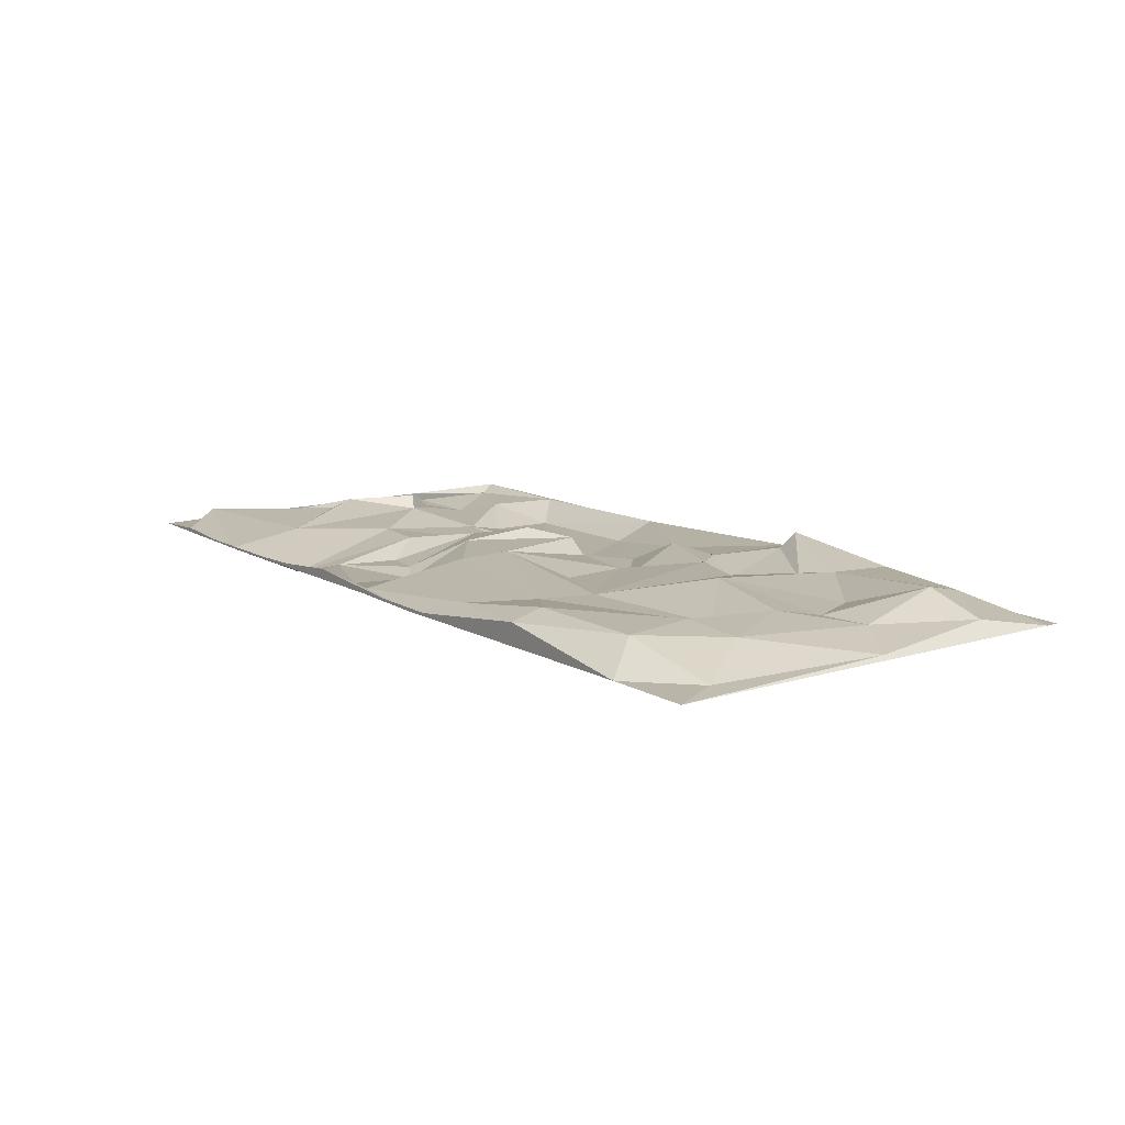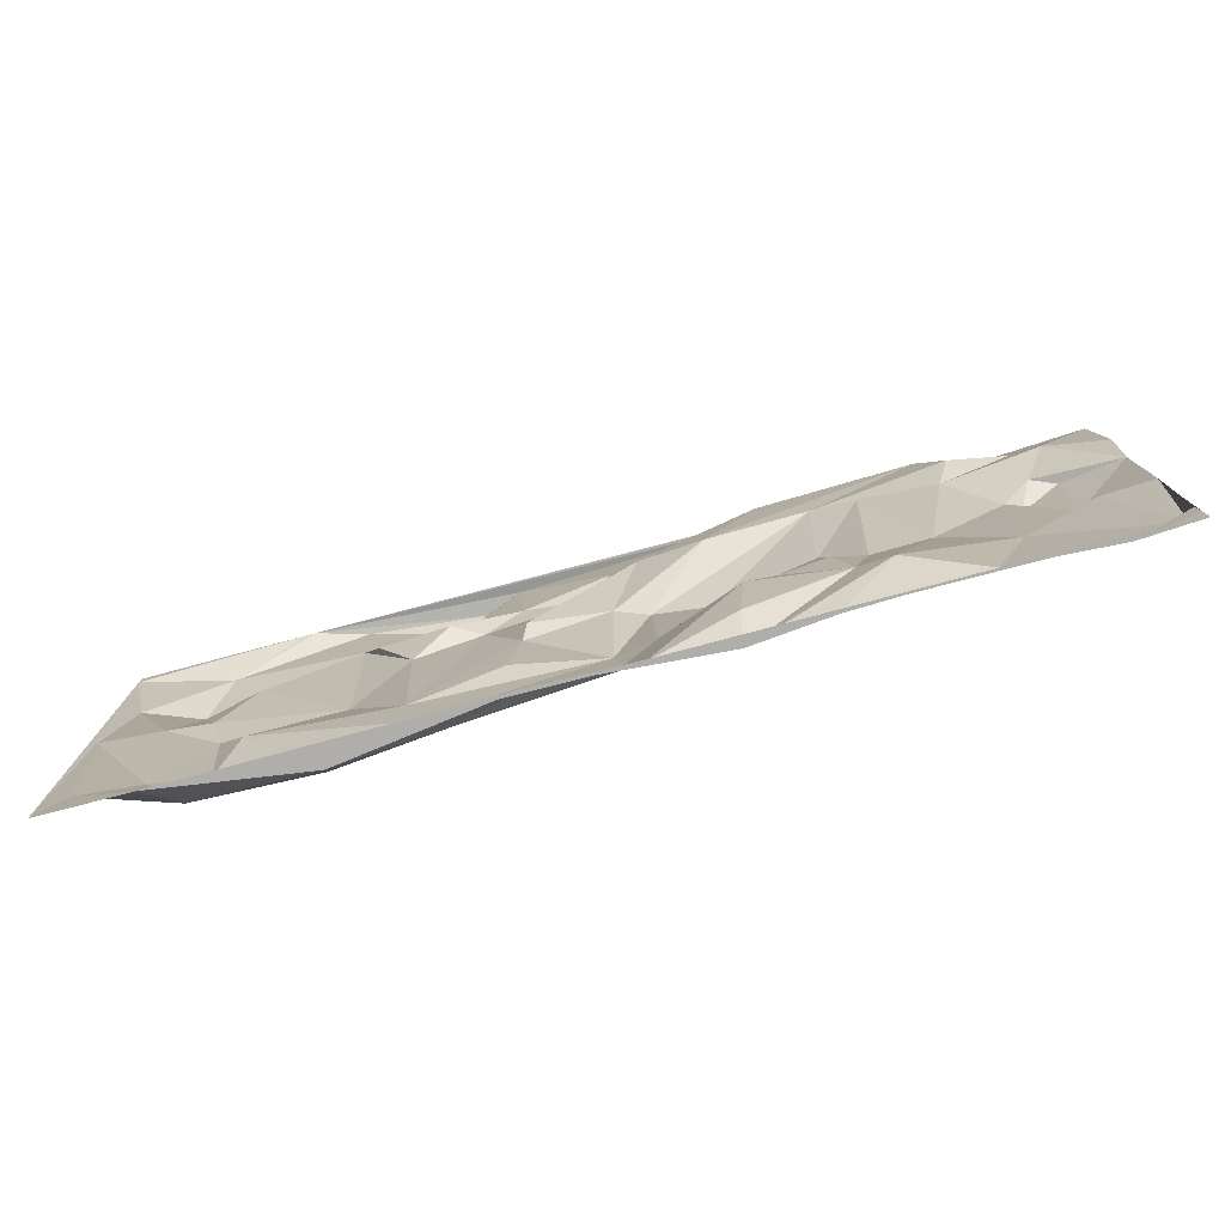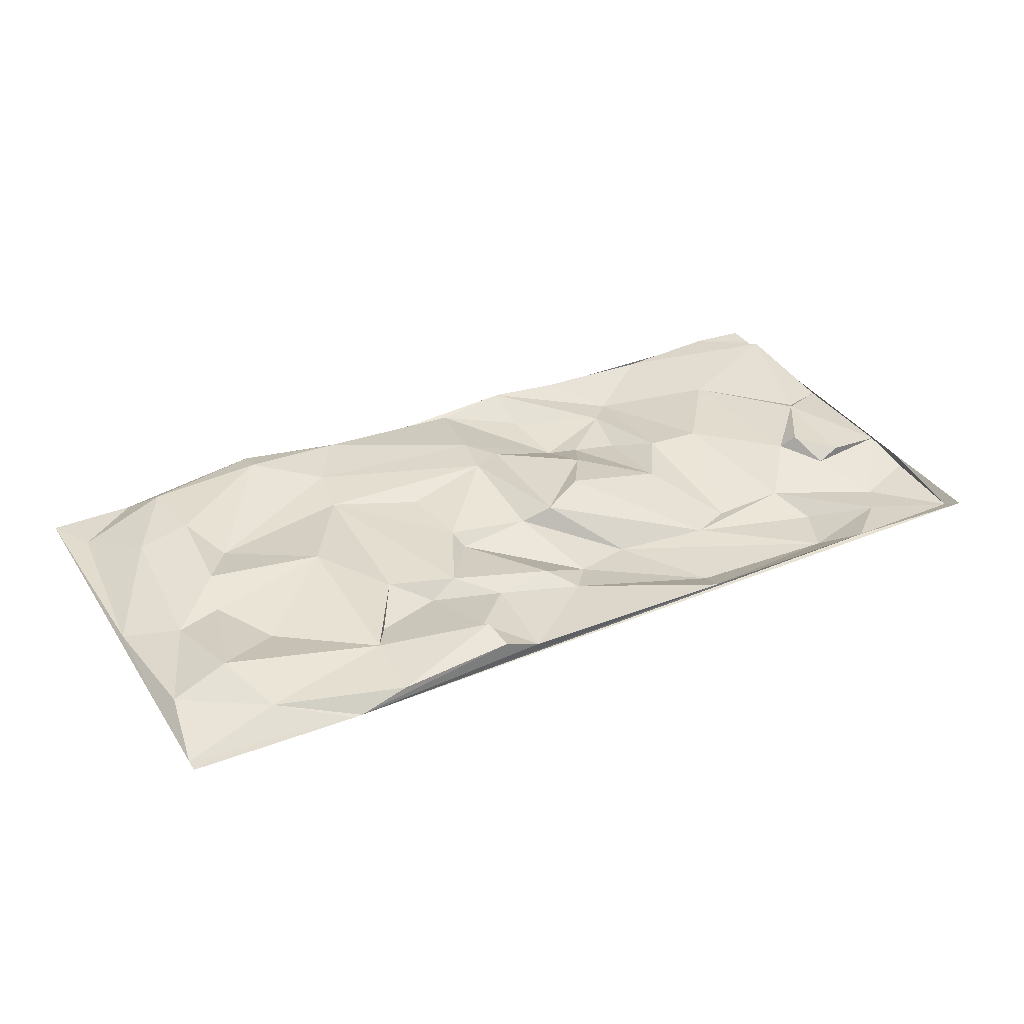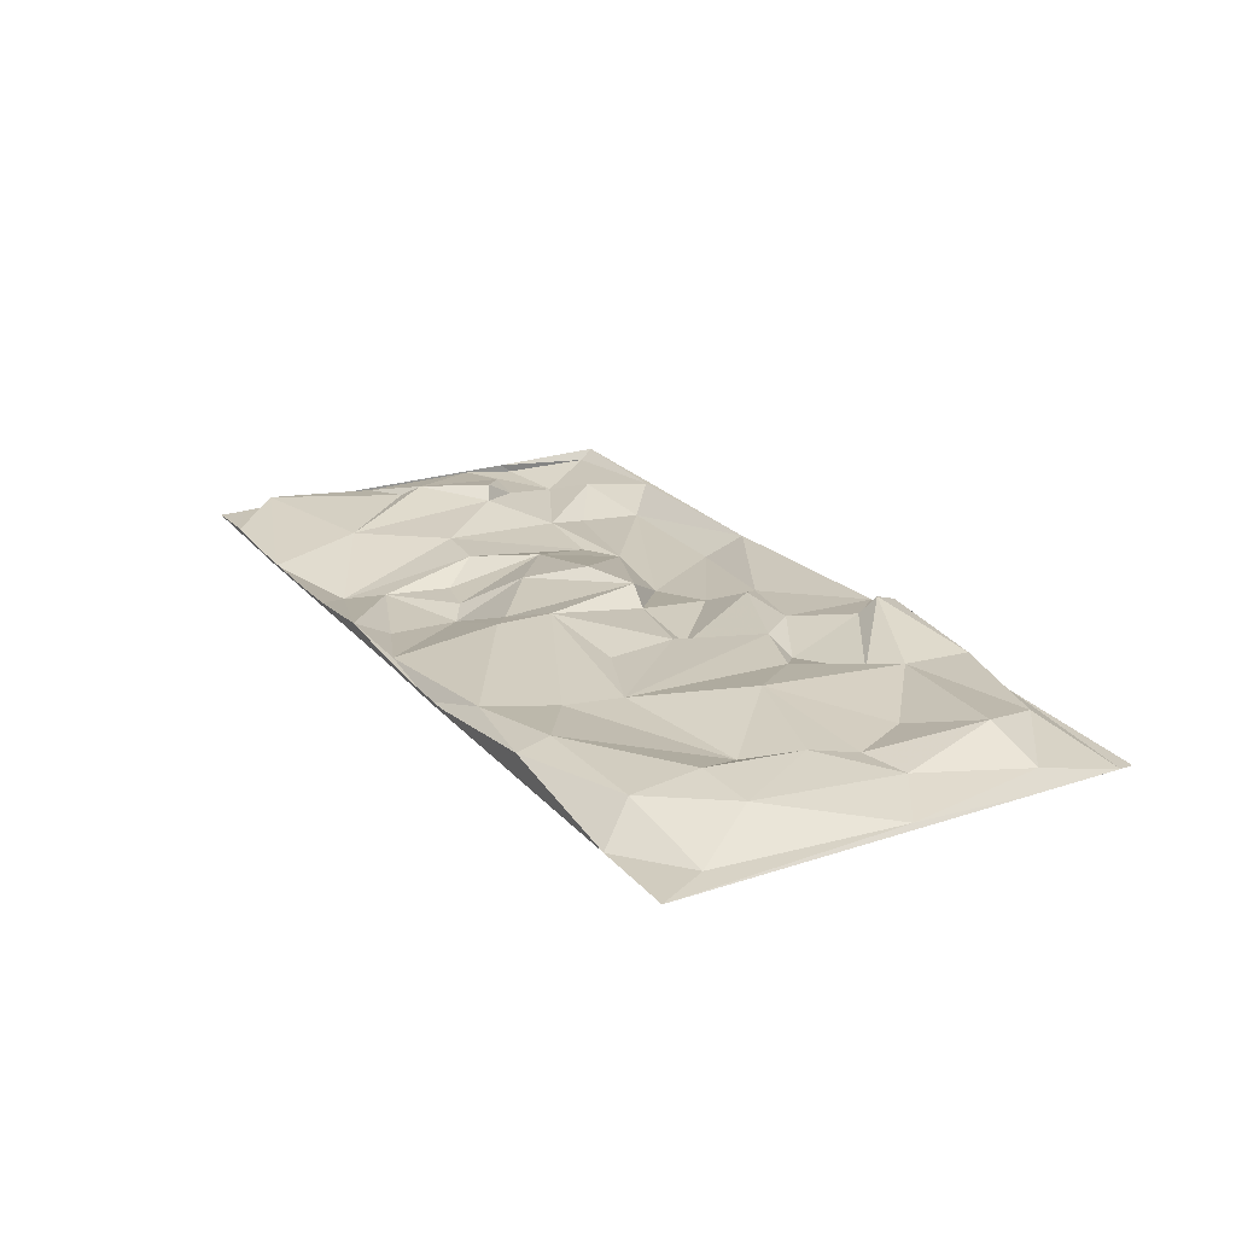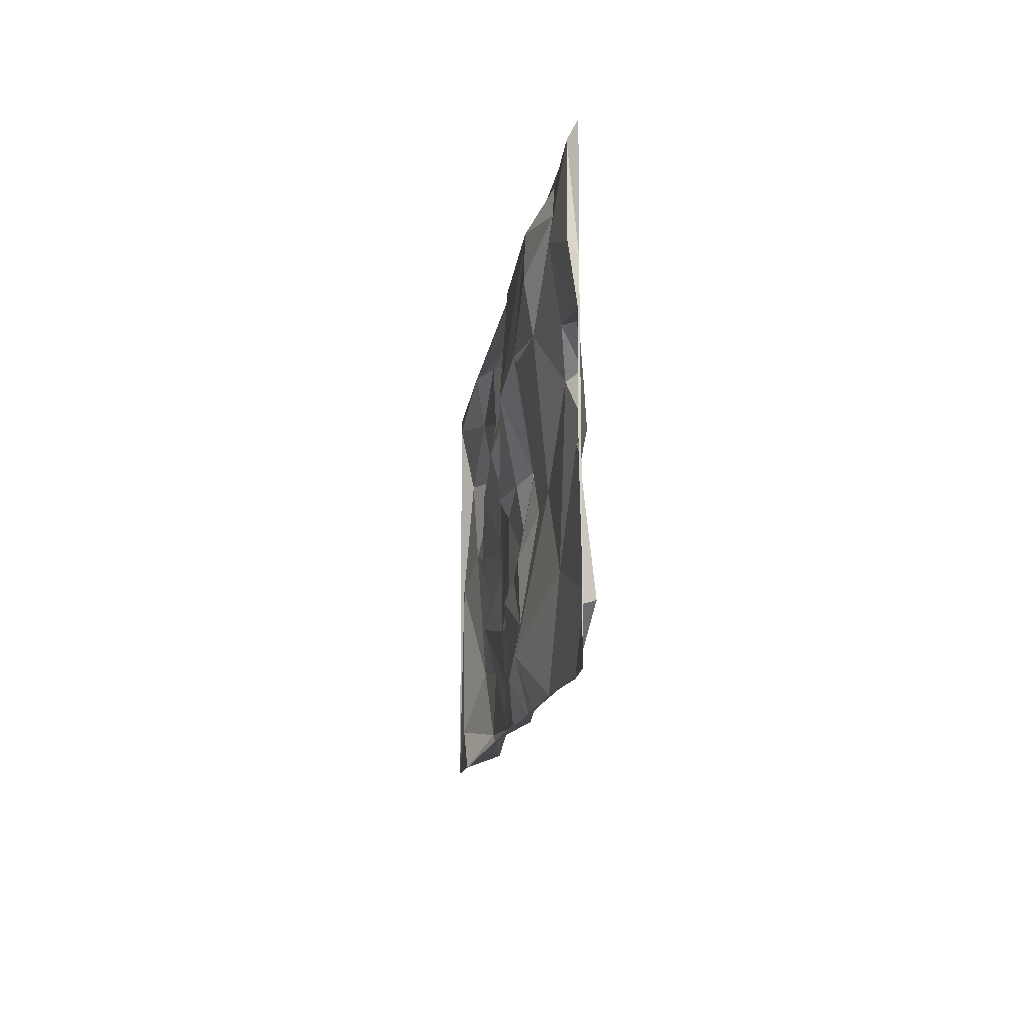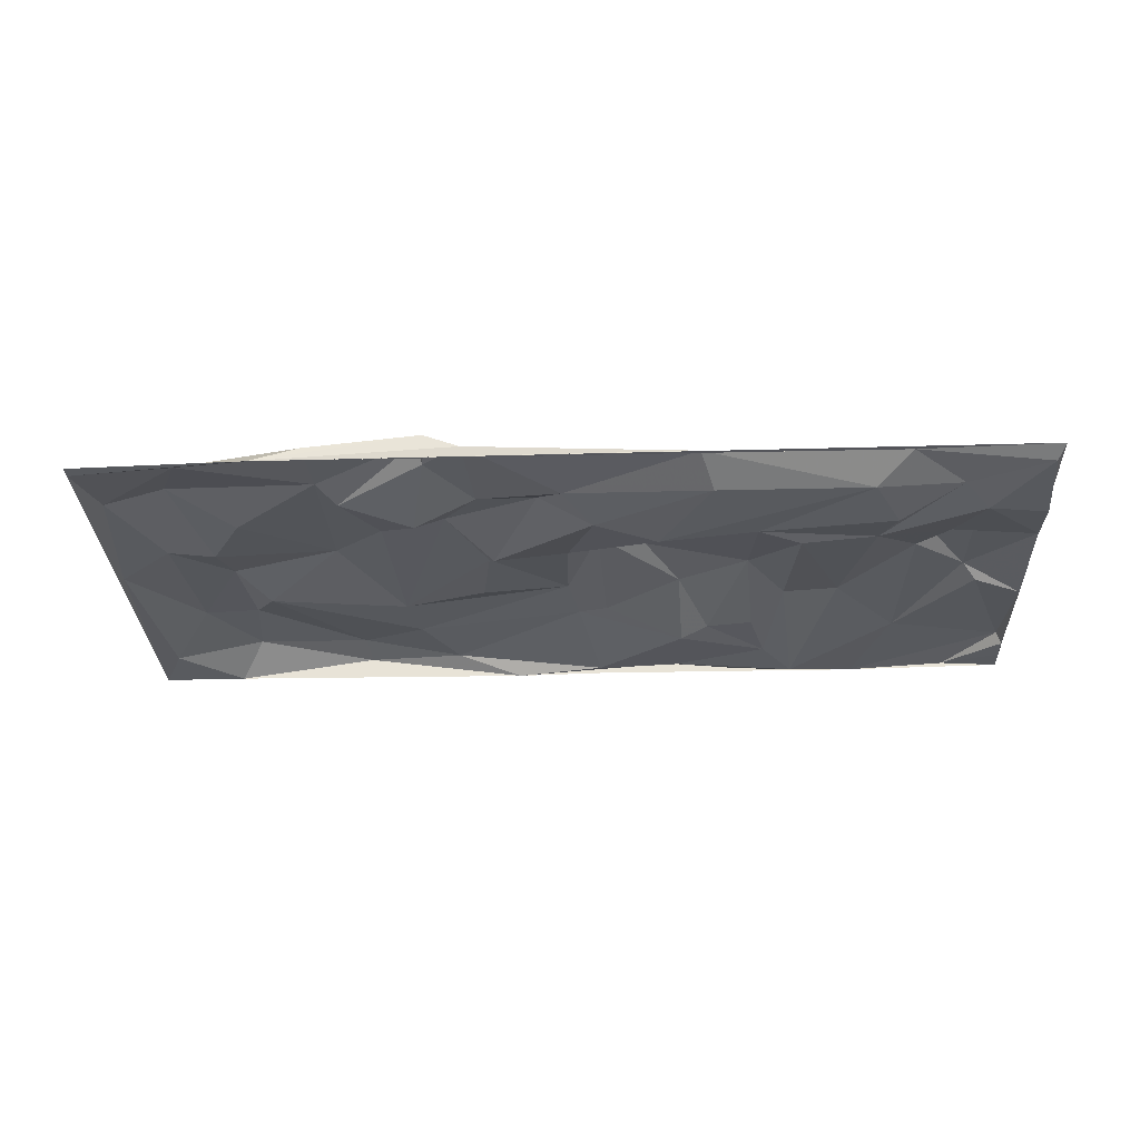
<metadata>
{"format":"obj","ext":"obj","renderer":"f3d","projection":"perspective","resolution":1024,"background":"white","views":[{"elev":12.1,"azim":-126.3,"up":"+Y"},{"elev":-77.7,"azim":14.7,"up":"+Z"},{"elev":35.3,"azim":-28.7,"up":"+Y"},{"elev":23.1,"azim":-119.5,"up":"+Y"},{"elev":-12.6,"azim":82.7,"up":"+Z"},{"elev":-29.4,"azim":2.4,"up":"+Y"}]}
</metadata>
<code>
v -0.3531 0.1873 -0.604
v -0.3817 0.1873 -0.604
v -0.6456 0.1873 0.3428
v 1.874 0.1611 0.3362
v 0.8906 0.2124 -0.604
v -0.4109 0.1873 -0.604
v 1.874 0.1864 0.3048
v 0.4091 0.1897 0.08655
v 0.3622 0.2176 0.6232
v -0.3209 0.2689 -0.3141
v 0.3623 0.2231 -0.1526
v 0.9979 0.1556 -0.256
v 1.41 0.1309 0.5237
v 0.6952 0.2483 0.1027
v 1.122 0.1395 0.3013
v 0.05135 0.1873 -0.604
v 1.5 0.1885 0.6081
v -0.02557 0.2693 -0.5219
v -0.04016 0.2716 0.02132
v 1.712 0.197 -0.604
v 1.435 0.1808 -0.604
v 0.2557 0.2318 -0.5609
v -0.4539 0.2798 0.3534
v 0.6882 0.1581 0.3208
v -0.6456 0.1873 0.6074
v 0.6009 0.2598 -0.1901
v -0.3896 0.2362 0.525
v 0.8236 0.2651 0.03718
v -0.6456 0.1872 0.5724
v 1.64 0.1829 0.2187
v 0.6088 0.1944 0.4244
v 1.874 0.1895 -0.4671
v 0.2085 0.1887 0.2746
v 0.8588 0.136 0.2651
v 0.0143 0.2144 0.3552
v 0.6123 0.2128 0.08261
v 0.2435 0.2836 0.5508
v 1.245 0.1266 -0.4864
v 0.9668 0.1953 0.6129
v -0.4691 0.252 -0.2935
v 1.439 0.1458 0.254
v -0.254 0.2257 -0.1827
v 1.535 0.1921 -0.3309
v 0.2876 0.2276 0.2552
v 1.362 0.1921 -0.1085
v 0.437 0.1798 -0.604
v -0.3696 0.2322 0.06706
v 1.163 0.1502 -0.3975
v -0.6355 0.1982 0.01204
v 1.105 0.2022 0.03939
v -0.5849 0.1946 -0.473
v 0.1089 0.2298 0.1933
v 0.9175 0.2289 -0.1074
v 1.001 0.1388 0.5132
v 1.874 0.1821 -0.1365
v -0.01637 0.2431 -0.604
v -0.04341 0.2256 0.6198
v 1.709 0.2285 -0.04364
v 0.628 0.2491 -0.3272
v -0.6456 0.1873 -0.604
v 1.642 0.1645 0.4843
v 0.5419 0.2276 0.3542
v -0.6082 0.2254 0.3666
v 0.9241 0.1407 -0.3018
v 0.3921 0.2192 0.04066
v -0.2755 0.2215 0.2401
v 1.711 0.1434 0.3893
v 0.709 0.2257 -0.2644
v -0.3398 0.2564 -0.05652
v 1.211 0.1914 -0.1223
v 1.479 0.1172 0.3802
v 0.253 0.243 0.5021
v 0.683 0.1937 -0.5873
v 0.381 0.2166 0.3693
v 1.745 0.1984 -0.08931
v 0.903 0.1558 -0.4977
v -0.3428 0.2635 -0.5062
v 1.855 0.1634 0.5795
v 1.237 0.1318 0.2488
v 0.1291 0.234 -0.2466
v 1.874 0.1825 0.1877
v 0.265 0.2554 0.6214
v 1.559 0.204 0.1086
v 0.157 0.2377 -0.3971
v -0.1775 0.1874 0.6232
v 1.598 0.2385 0.1279
v -0.03603 0.2329 0.4341
v 1.706 0.2082 0.2086
v 1.874 0.1873 -0.604
v 1.874 0.1873 -0.5353
v 1.874 0.1873 0.6232
v -0.4942 0.2284 0.101
v 1.098 0.192 -0.604
v 1.122 0.1503 -0.2276
v 1.858 0.2207 -0.4557
v -0.1991 0.1873 0.6232
g Group54660
f 1 2 6
f 16 6 46
f 81 30 67
f 51 77 6
f 19 80 42
f 91 17 96
f 67 78 4
f 40 51 49
f 57 87 27
f 3 25 29
f 65 26 11
f 56 46 6
f 38 21 93
f 59 73 22
f 13 34 54
f 17 78 61
f 64 73 59
f 38 43 21
f 34 36 24
f 68 53 64
f 32 7 90
f 95 21 43
f 13 54 39
f 44 65 80
f 84 18 42
f 77 56 6
f 39 31 9
f 54 31 39
f 16 93 21
f 89 16 21
f 95 20 21
f 18 84 22
f 84 59 22
f 23 87 66
f 92 40 49
f 8 62 24
f 24 36 8
f 39 9 85
f 57 27 85
f 26 65 36
f 68 14 53
f 87 23 27
f 23 92 63
f 28 14 15
f 79 41 45
f 29 96 27
f 23 63 27
f 79 70 50
f 70 94 50
f 44 80 52
f 74 33 72
f 7 32 55
f 43 75 95
f 80 19 52
f 66 87 19
f 34 15 14
f 34 13 15
f 33 35 72
f 19 87 52
f 36 34 14
f 14 26 36
f 57 37 87
f 9 74 72
f 48 94 70
f 76 64 48
f 96 17 39
f 39 17 13
f 77 10 18
f 56 77 18
f 71 15 13
f 61 13 17
f 42 18 10
f 69 19 42
f 43 58 75
f 45 41 83
f 8 44 62
f 74 9 31
f 45 83 43
f 45 43 38
f 93 16 46
f 76 48 5
f 69 47 19
f 40 92 69
f 38 48 70
f 5 48 38
f 29 27 63
f 3 29 63
f 50 28 15
f 50 12 53
f 51 60 49
f 60 51 6
f 33 44 52
f 35 33 52
f 50 53 28
f 53 14 28
f 54 24 31
f 54 34 24
f 58 81 55
f 7 55 81
f 46 56 22
f 18 22 56
f 57 82 37
f 82 57 85
f 58 88 81
f 83 58 43
f 84 26 59
f 26 14 68
f 49 60 3
f 61 71 13
f 30 41 67
f 24 62 31
f 62 74 31
f 3 63 49
f 92 49 63
f 64 12 48
f 53 12 64
f 65 44 8
f 8 36 65
f 47 23 66
f 66 19 47
f 41 61 67
f 78 67 61
f 59 68 64
f 26 68 59
f 10 69 42
f 40 69 10
f 45 70 79
f 70 45 38
f 71 41 15
f 61 41 71
f 37 72 35
f 72 37 82
f 5 46 73
f 46 22 73
f 33 74 44
f 44 74 62
f 75 58 55
f 55 95 75
f 73 76 5
f 73 64 76
f 77 51 40
f 10 77 40
f 78 17 91
f 4 78 7
f 41 79 15
f 15 79 50
f 80 65 11
f 80 11 26
f 67 4 81
f 7 81 4
f 9 82 85
f 9 72 82
f 58 83 86
f 30 83 41
f 80 26 84
f 84 42 80
f 25 96 29
f 58 86 88
f 30 86 83
f 87 35 52
f 87 37 35
f 88 30 81
f 88 86 30
f 89 21 20
f 90 20 32
f 90 89 20
f 7 78 91
f 69 92 47
f 92 23 47
f 38 93 5
f 5 93 46
f 50 94 12
f 48 12 94
f 55 32 95
f 20 95 32
f 85 96 39
f 27 96 85

</code>
